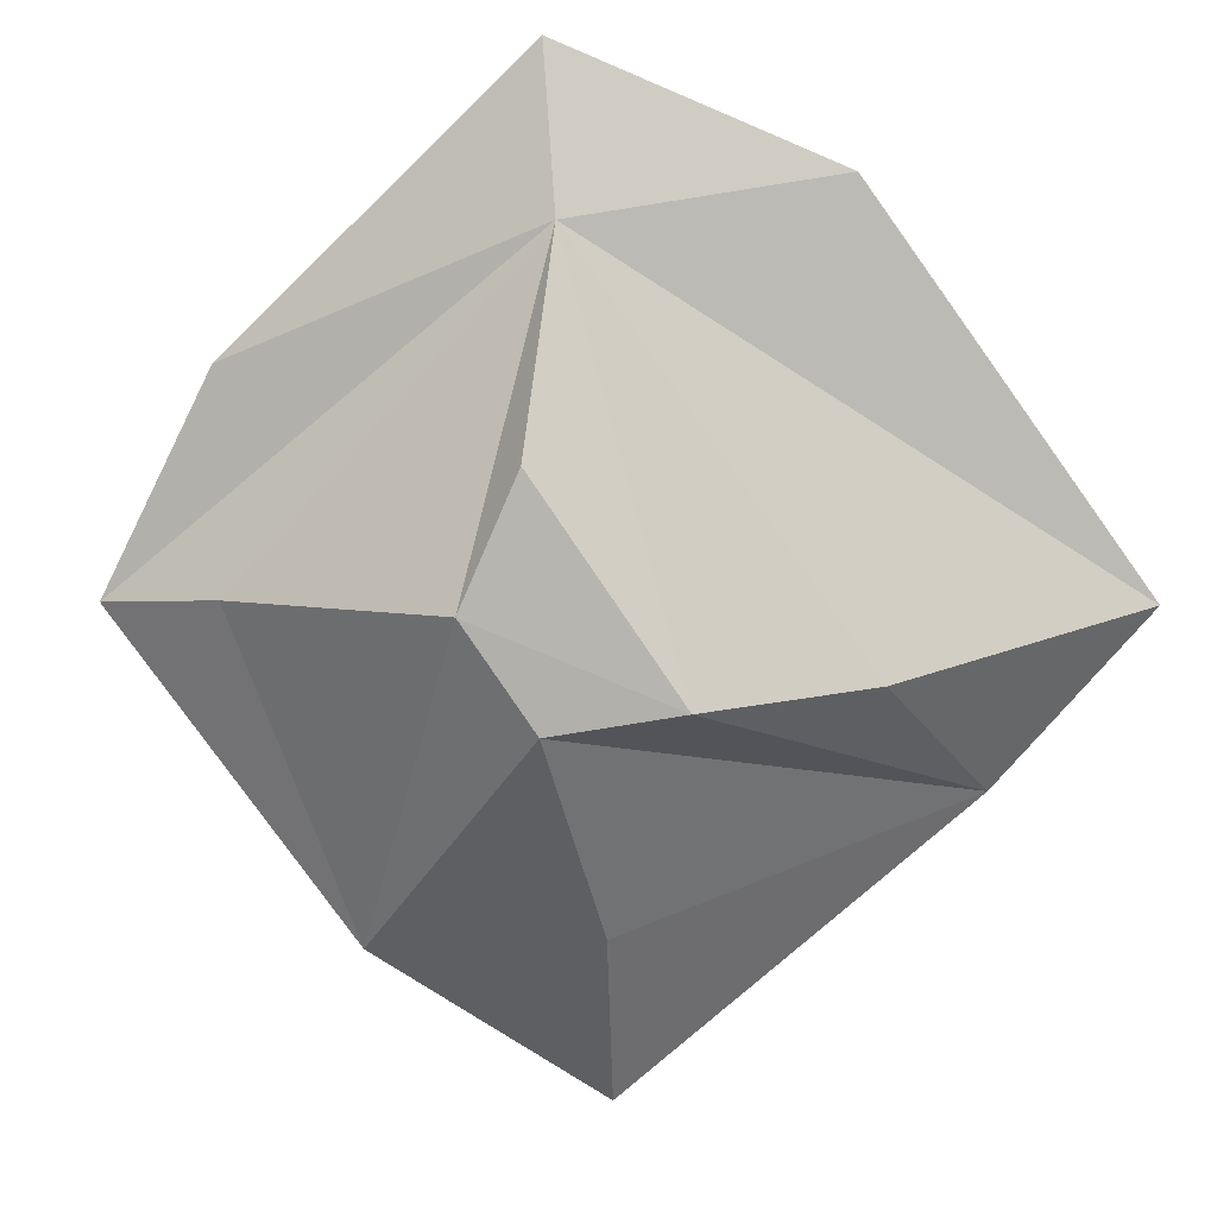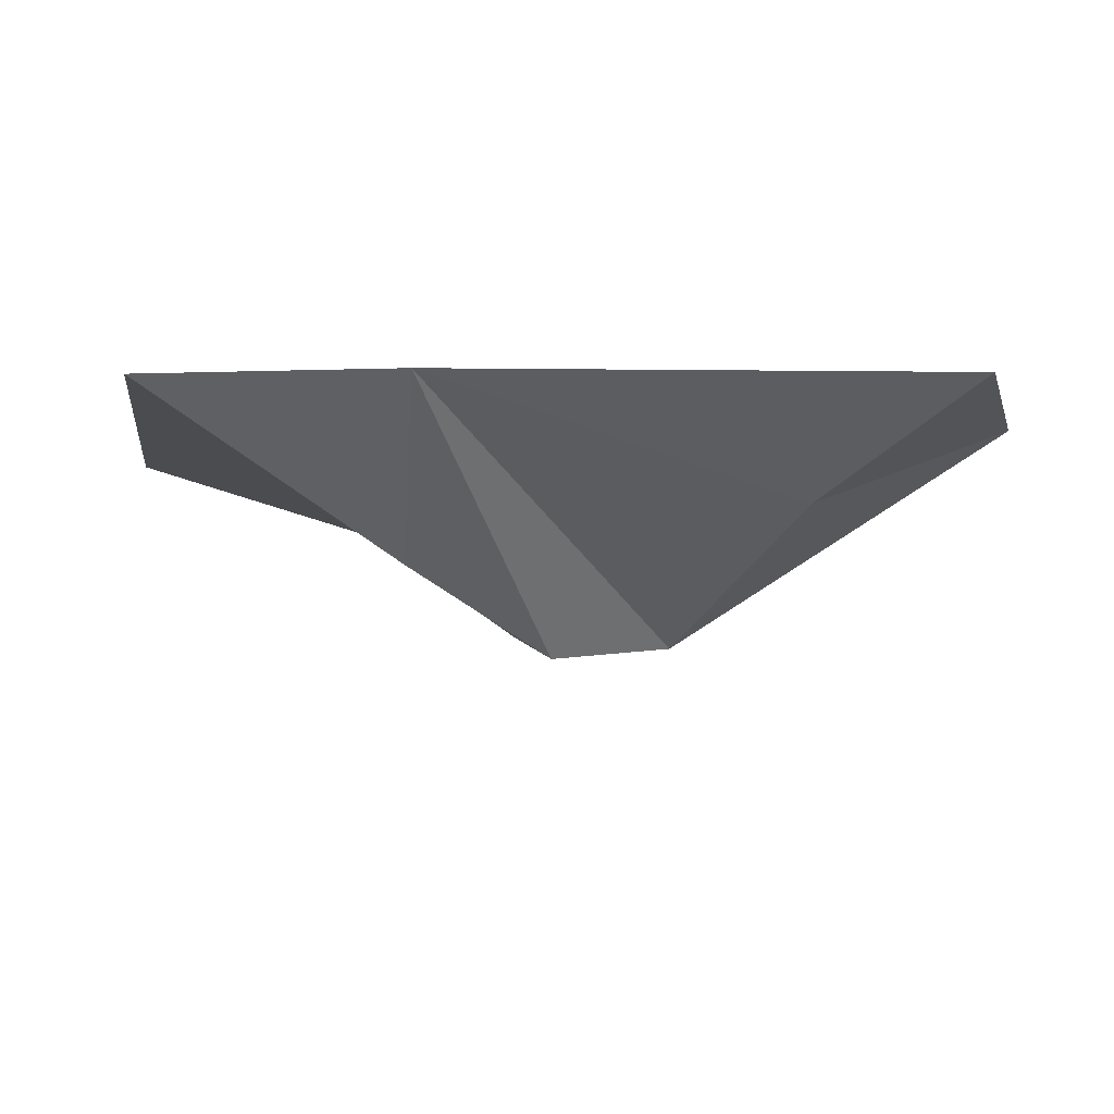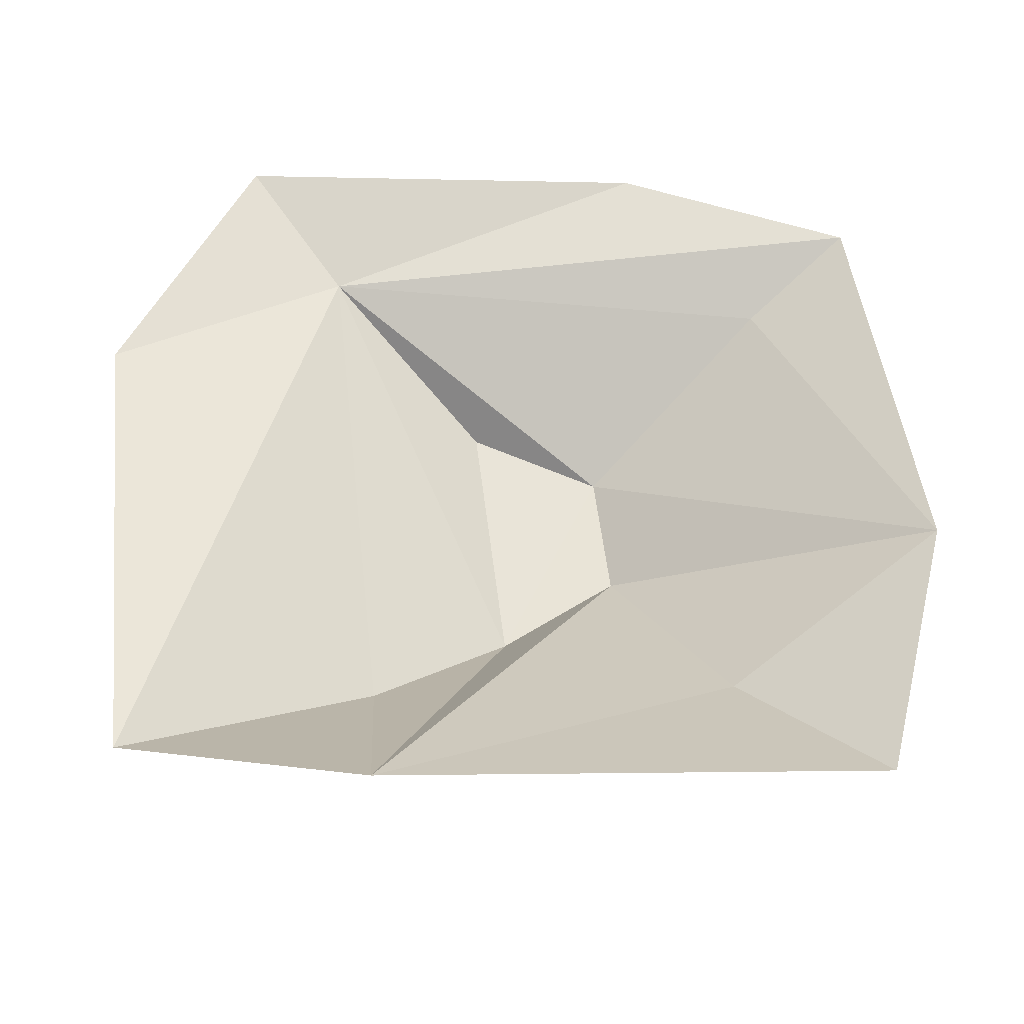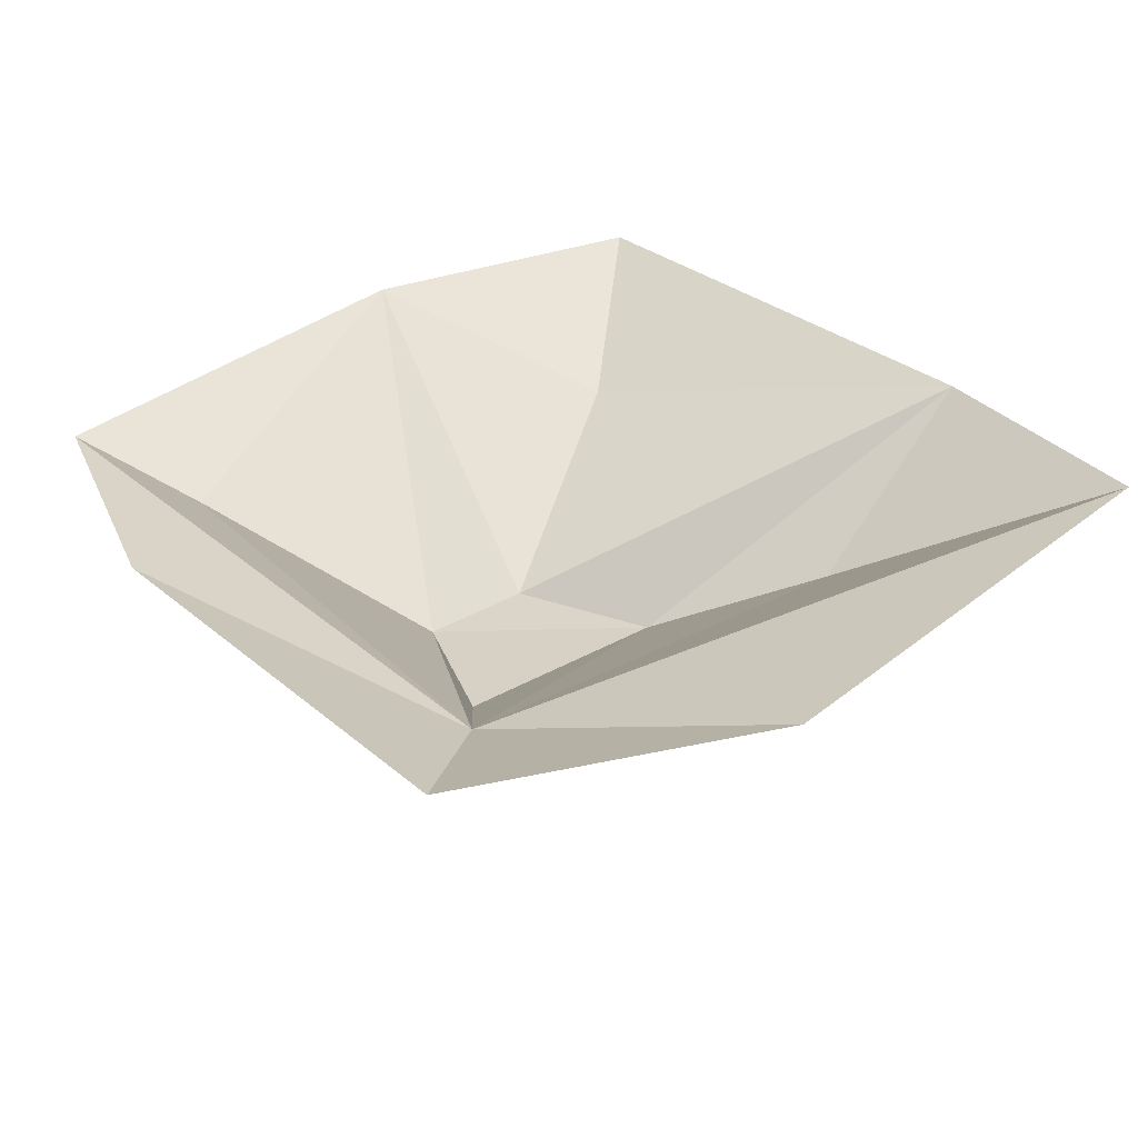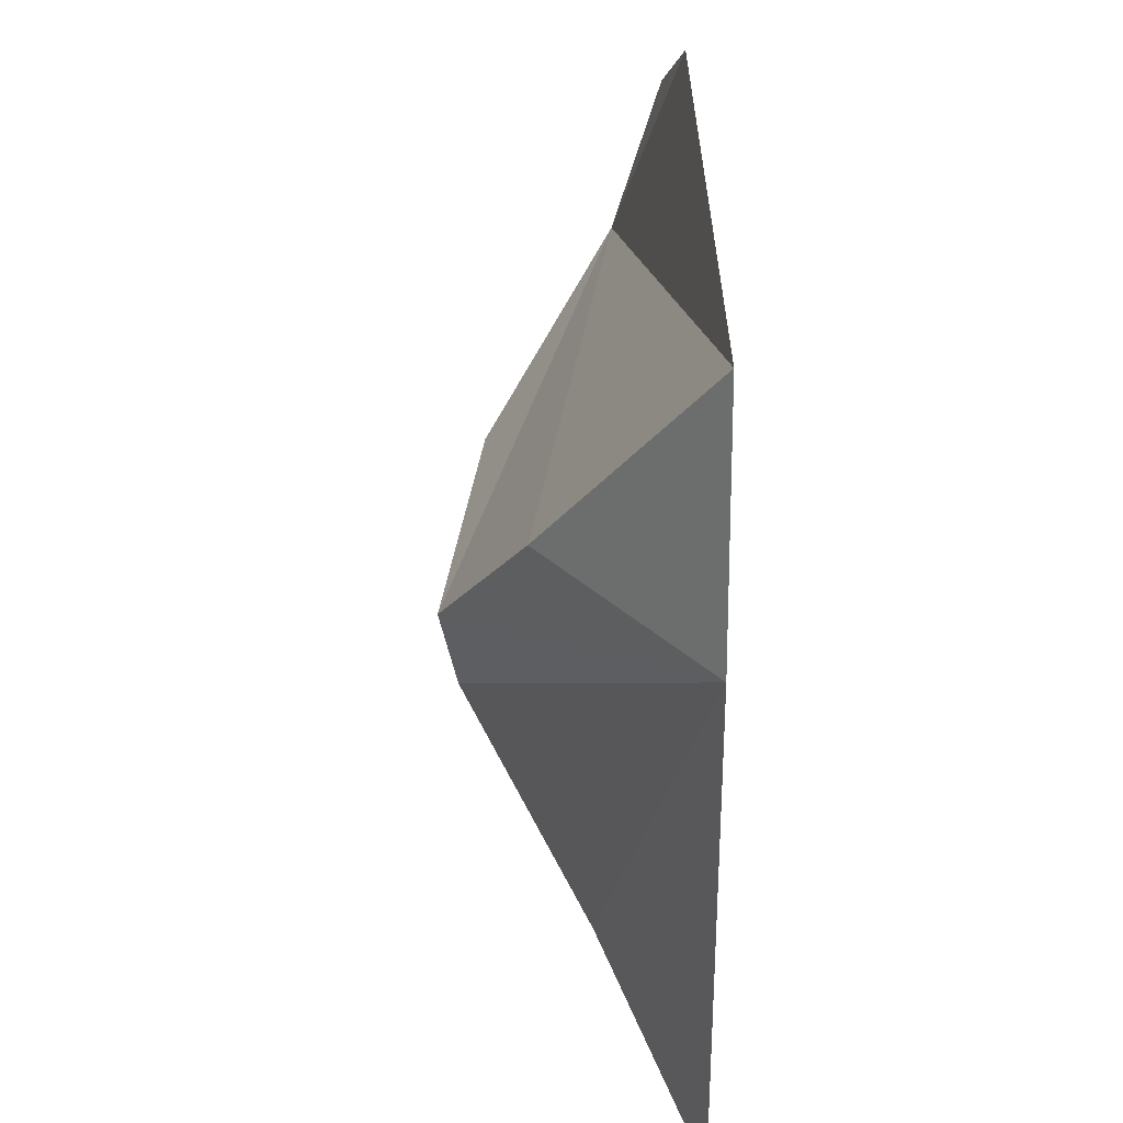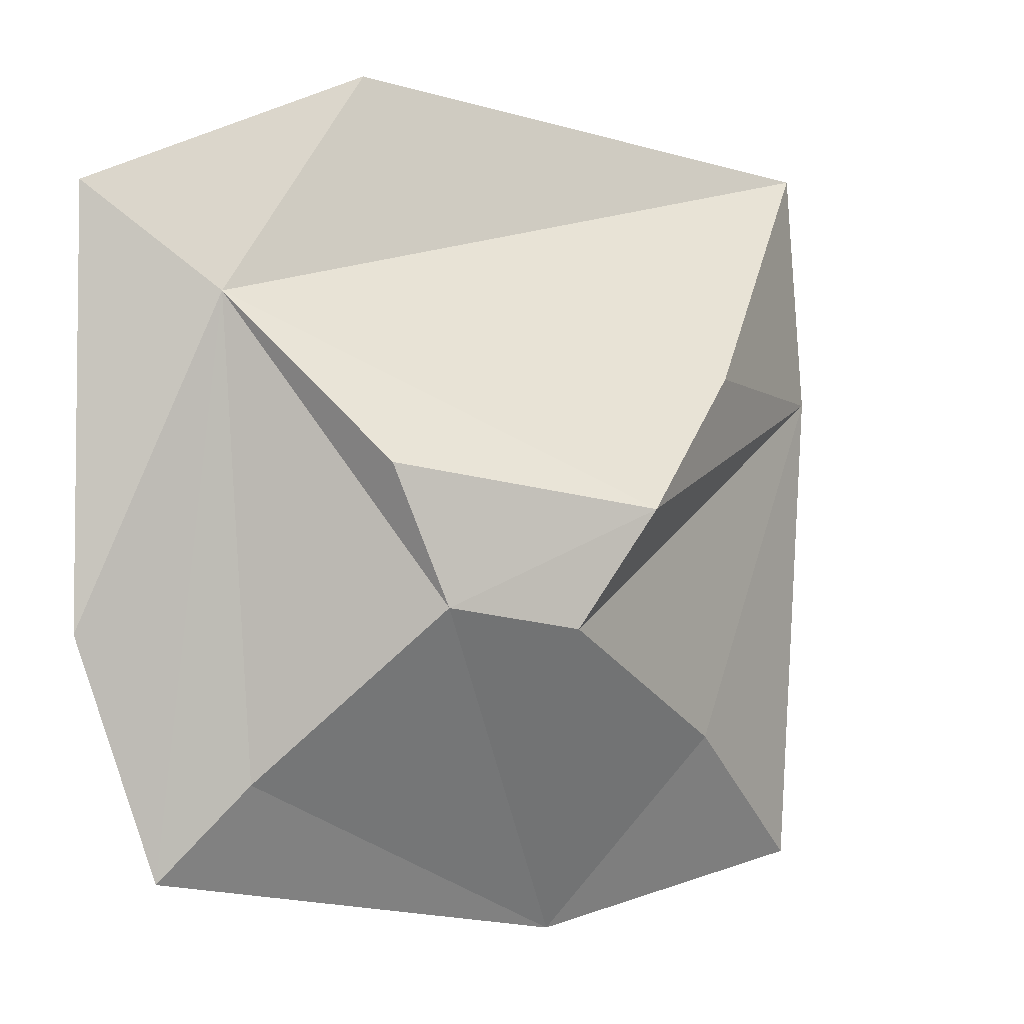
<metadata>
{"format":"obj","ext":"obj","renderer":"f3d","projection":"perspective","resolution":1024,"background":"white","views":[{"elev":-76.2,"azim":-45.1,"up":"+Y"},{"elev":-6.8,"azim":91.1,"up":"+Y"},{"elev":50.9,"azim":92.5,"up":"+Y"},{"elev":32.4,"azim":-39.4,"up":"+Y"},{"elev":27.8,"azim":88.3,"up":"+Z"},{"elev":0.7,"azim":-26.3,"up":"+Z"}]}
</metadata>
<code>
v -250 -48 216
v -360 0 310
v -366 0 -76
v -294 0 -294
v -226 -52 -206
v -92 -166 -52
v -140 -158 70
v 84 0 -362
v 342 0 -308
v 208 -80 -182
v 22 -182 -72
v 90 -196 30
v 200 -128 146
v 348 0 346
v 366 0 128
v -100 0 416
f 15 9 10
f 15 10 11
f 15 11 12
f 15 12 13
f 15 13 14
f 1 2 16
f 1 16 14
f 1 14 13
f 1 13 12
f 1 12 7
f 1 2 3
f 1 3 4
f 1 4 5
f 1 5 6
f 1 6 7
f 12 11 6
f 6 7 12
f 8 9 10
f 8 10 11
f 8 11 6
f 8 6 5
f 8 5 4

</code>
